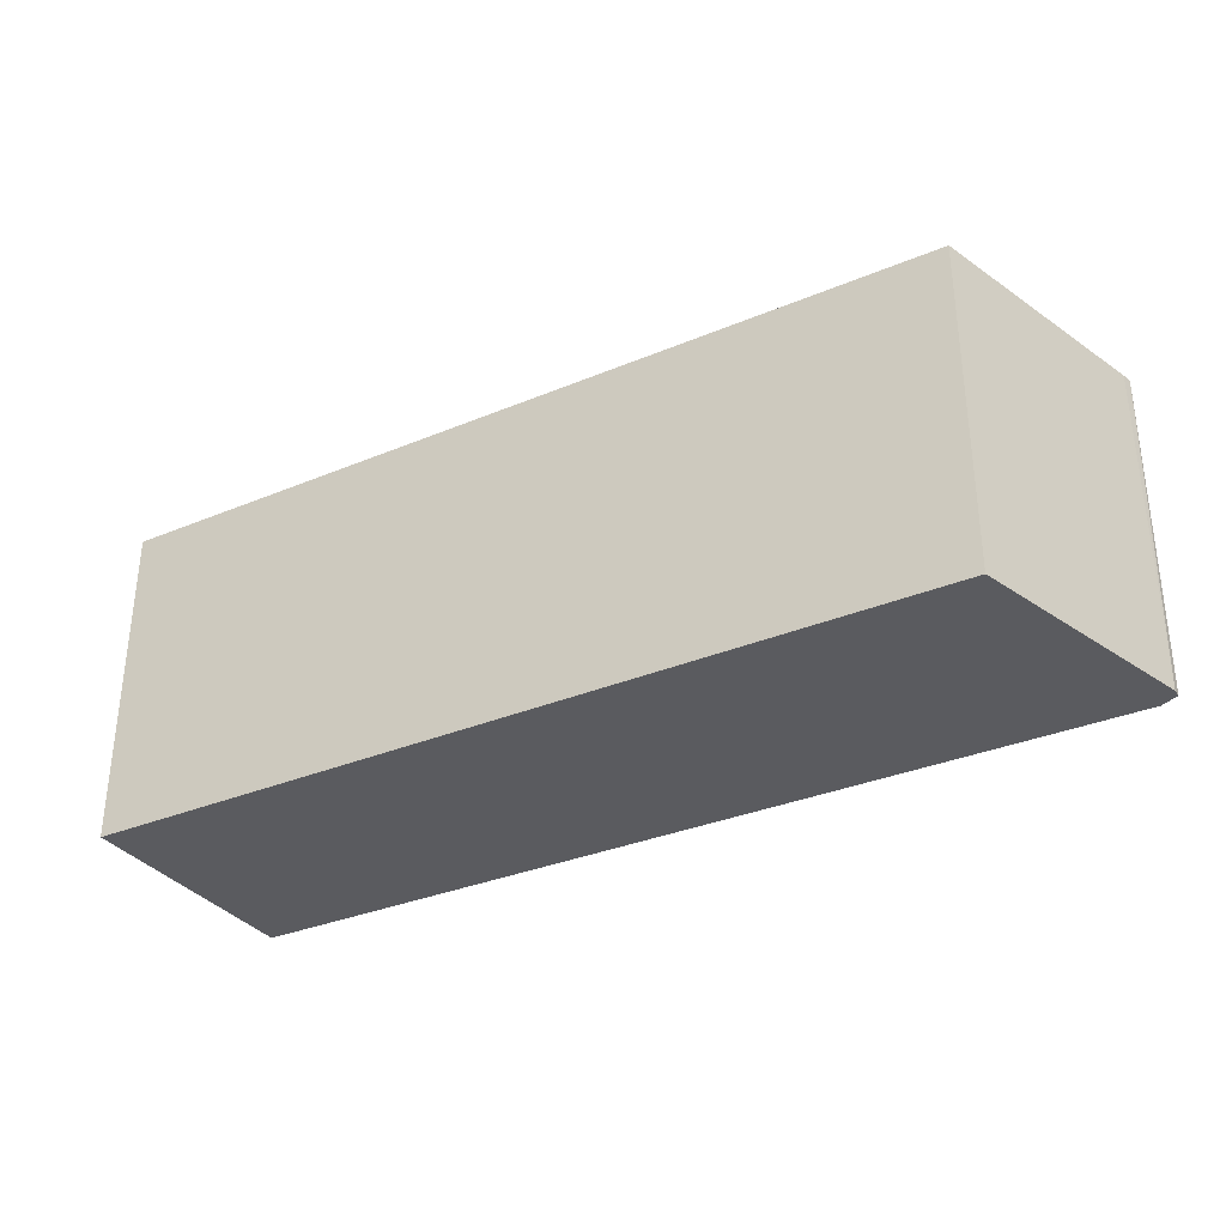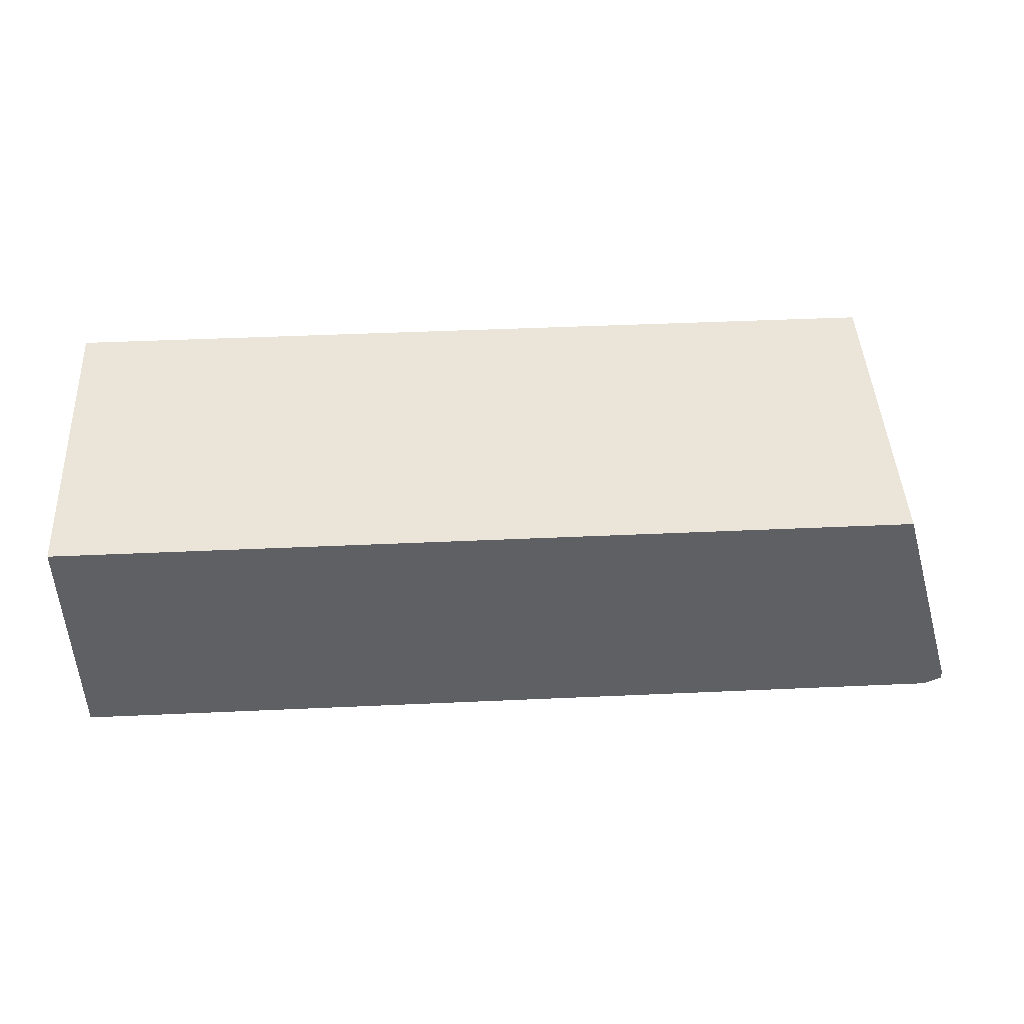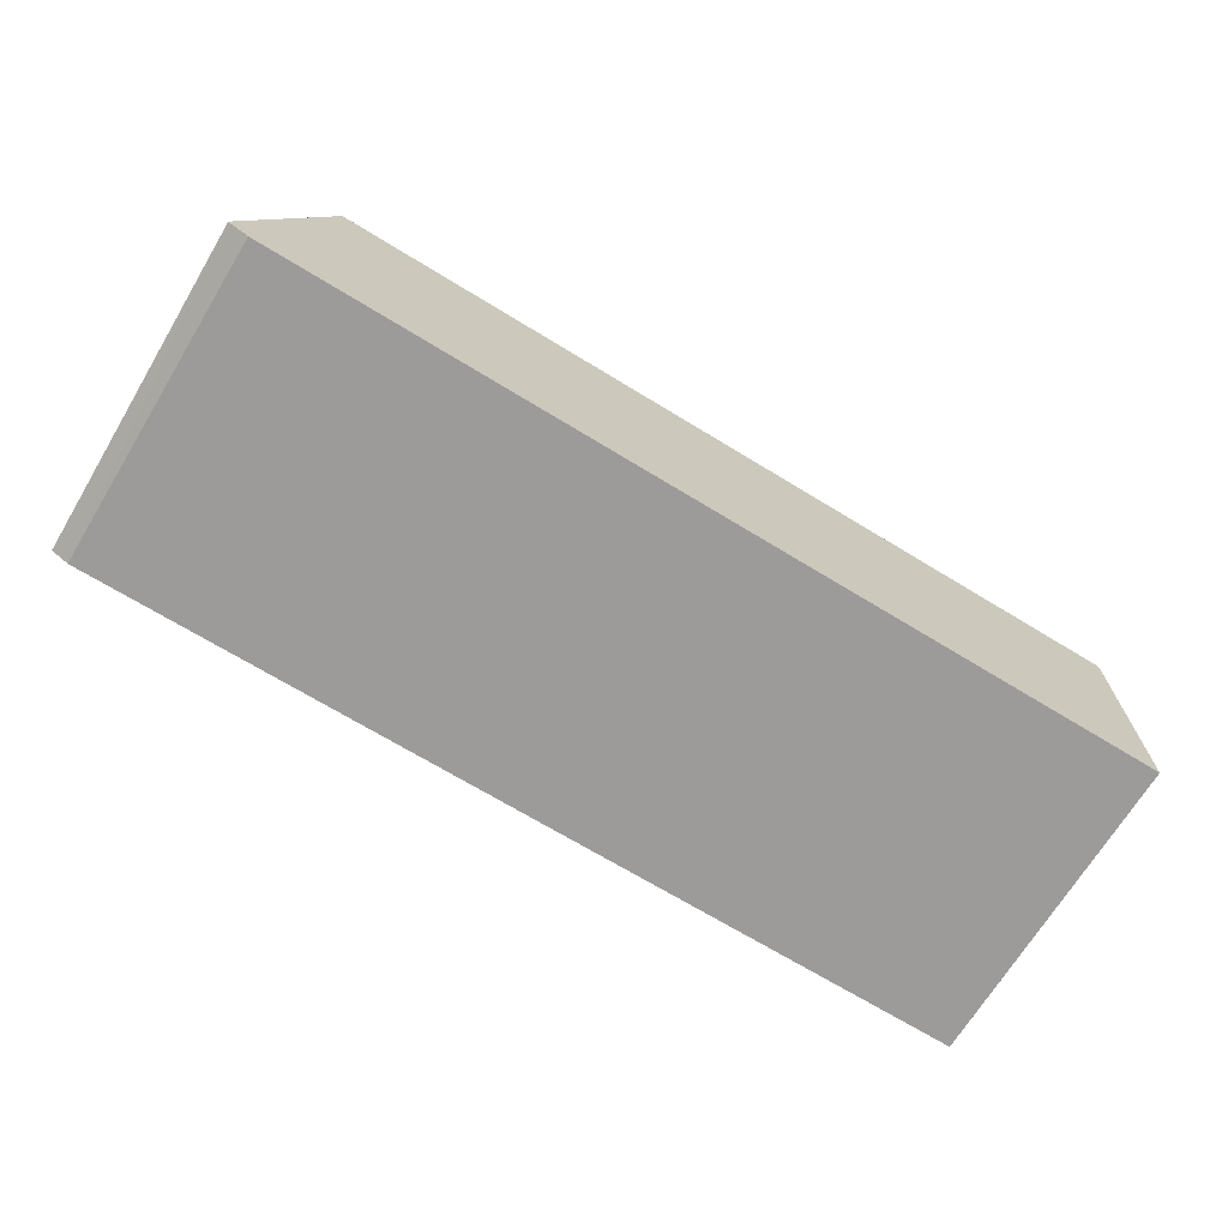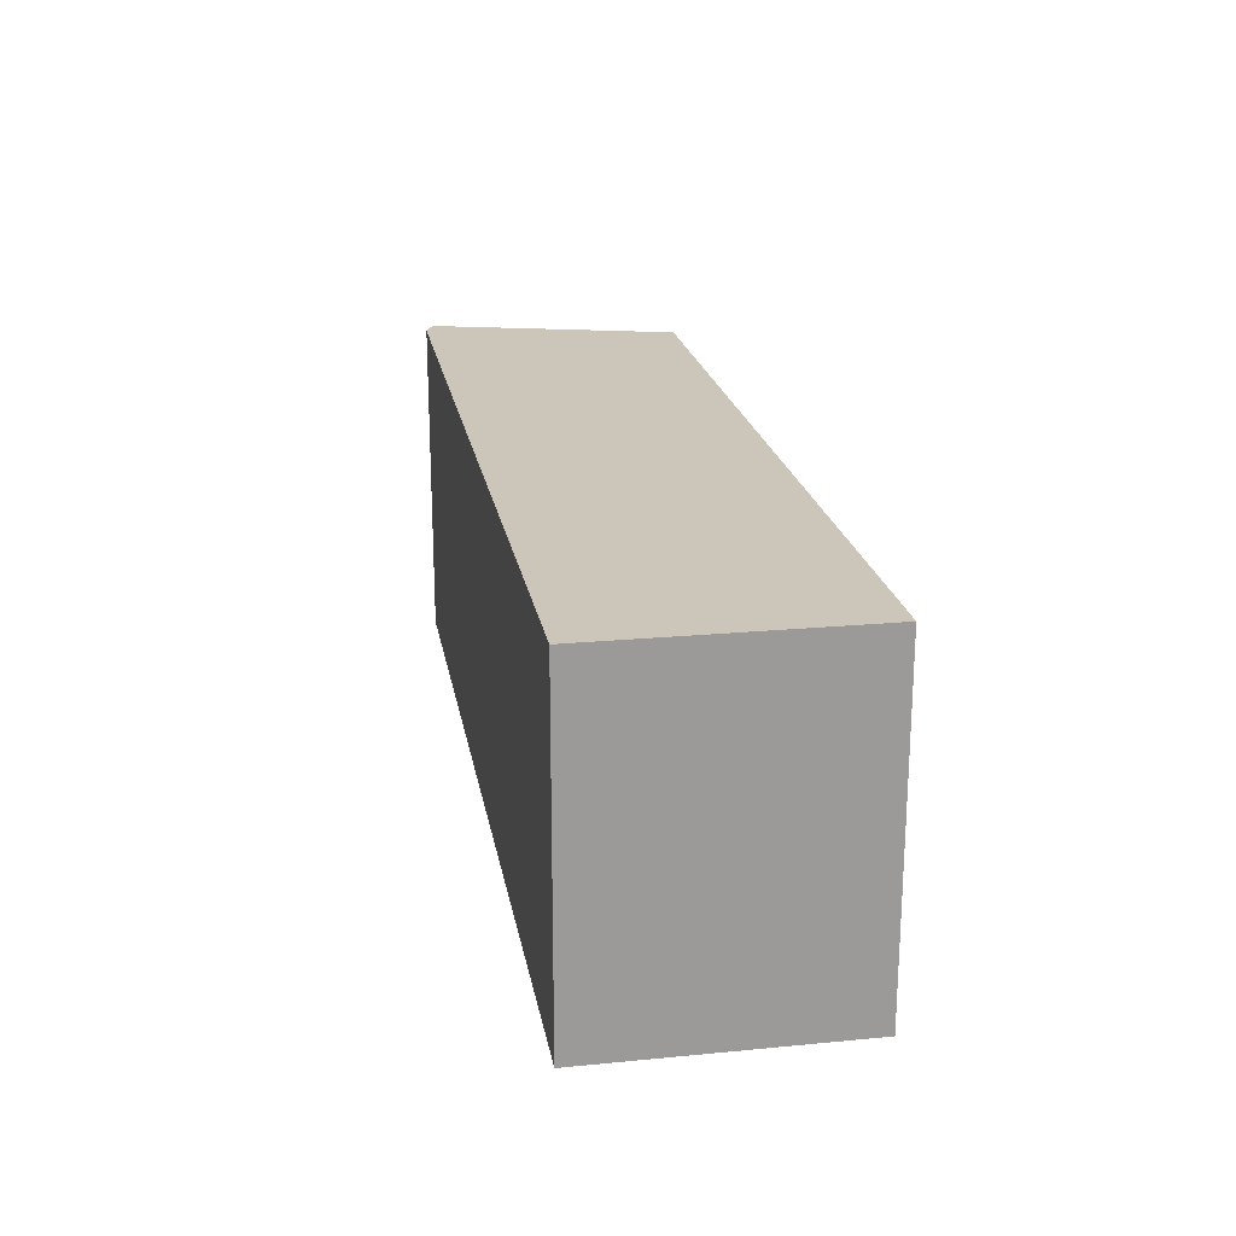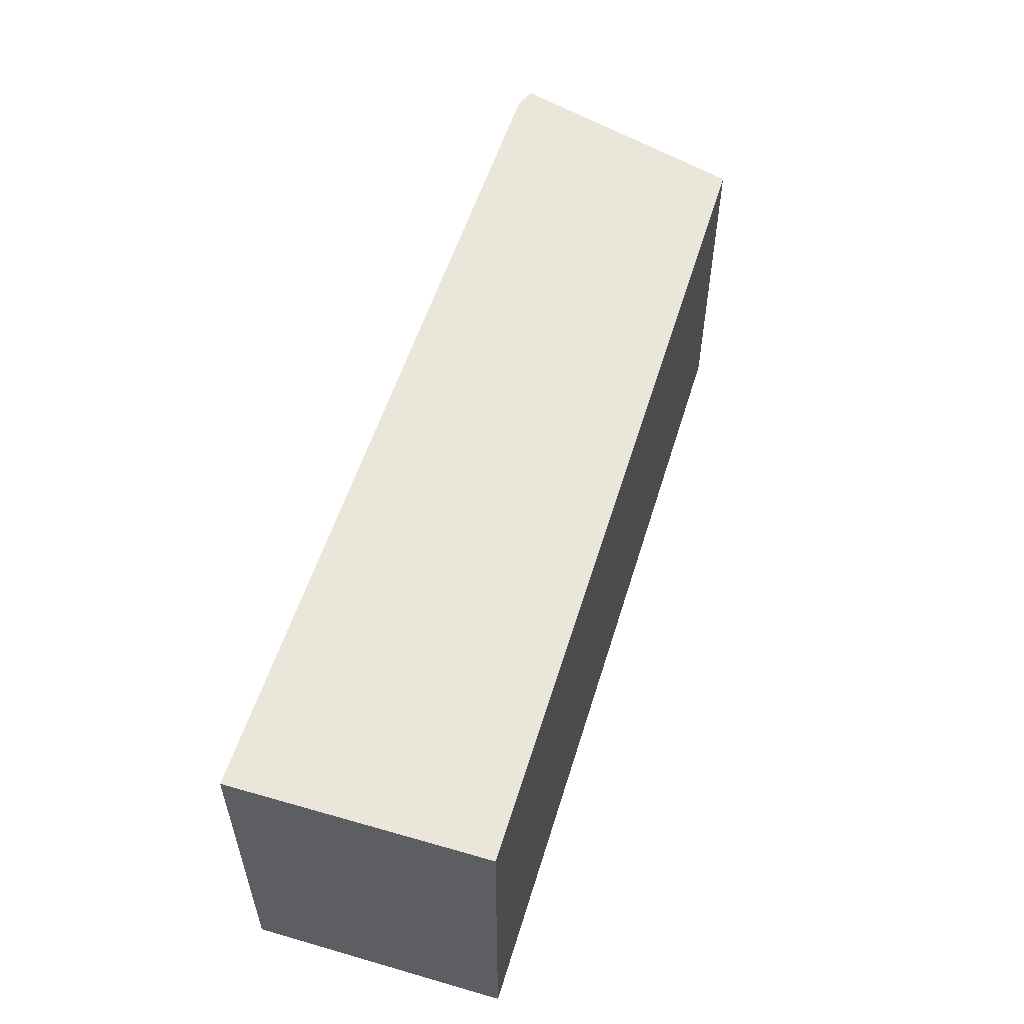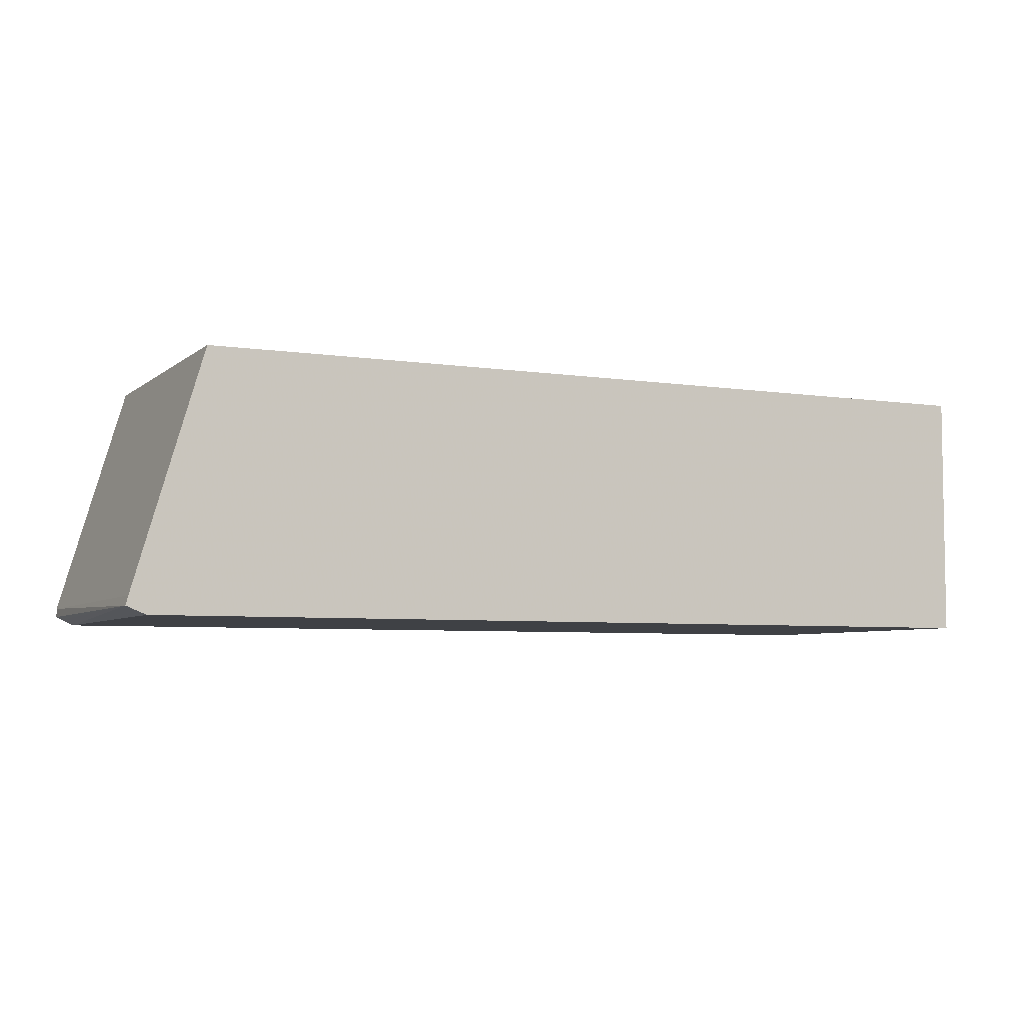
<metadata>
{"format":"obj","ext":"obj","renderer":"f3d","projection":"perspective","resolution":1024,"background":"white","views":[{"elev":-32.9,"azim":-150.0,"up":"+Z"},{"elev":45.2,"azim":177.0,"up":"+Y"},{"elev":-69.7,"azim":-31.4,"up":"+Y"},{"elev":20.8,"azim":80.2,"up":"+Z"},{"elev":54.7,"azim":106.9,"up":"+Z"},{"elev":-5.5,"azim":-25.4,"up":"+Y"}]}
</metadata>
<code>
v -0.08777 0.4143 -0.09703
v -0.08777 0.4143 0.1223
v -0.08777 0.2445 -0.09703
v -0.6635 0.4143 -0.09703
v -0.08777 0.2445 0.1223
v -0.6635 0.4143 0.1223
v -0.6984 0.2445 -0.09703
v -0.7101 0.2561 -0.09703
v -0.7101 0.2561 0.1223
v -0.681 0.2445 0.1223
v -0.6984 0.2445 0.1222
v -0.6985 0.2445 0.1223
v -0.7117 0.2499 0.1223
v -0.7062 0.2483 -0.09703
v -0.7101 0.2503 -0.09703
f 7 11 12
f 3 10 11
f 3 11 7
f 4 8 9
f 4 9 6
f 13 15 14
f 8 15 13
f 8 13 9
f 10 12 11
f 3 5 10
f 7 13 14
f 2 10 5
f 7 12 13
f 2 13 12
f 1 2 5
f 1 5 3
f 1 3 7
f 1 7 14
f 1 14 15
f 2 12 10
f 1 8 4
f 1 4 6
f 1 6 2
f 2 6 9
f 2 9 13
f 1 15 8

</code>
